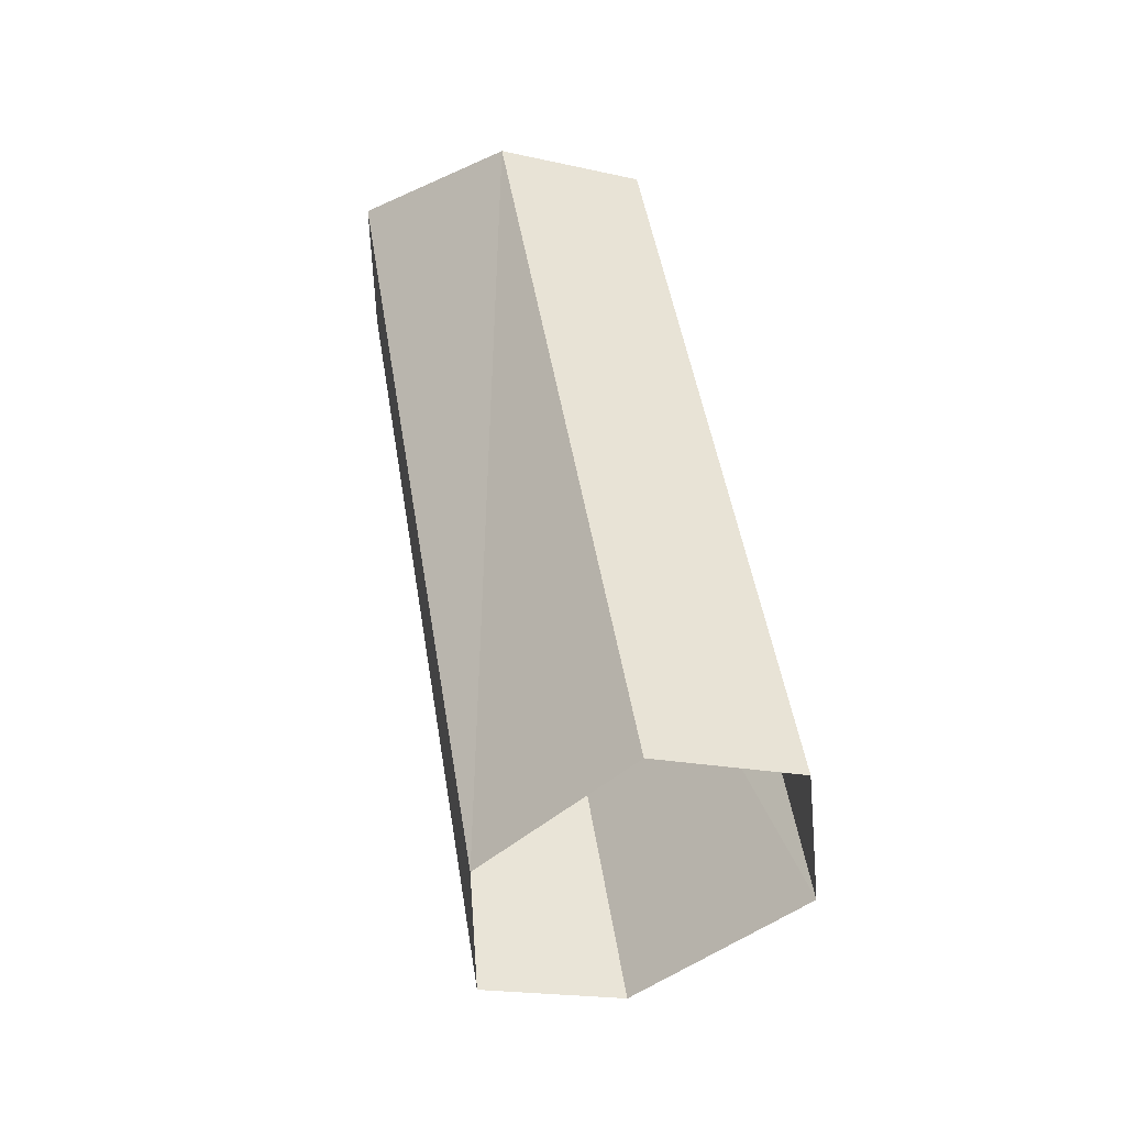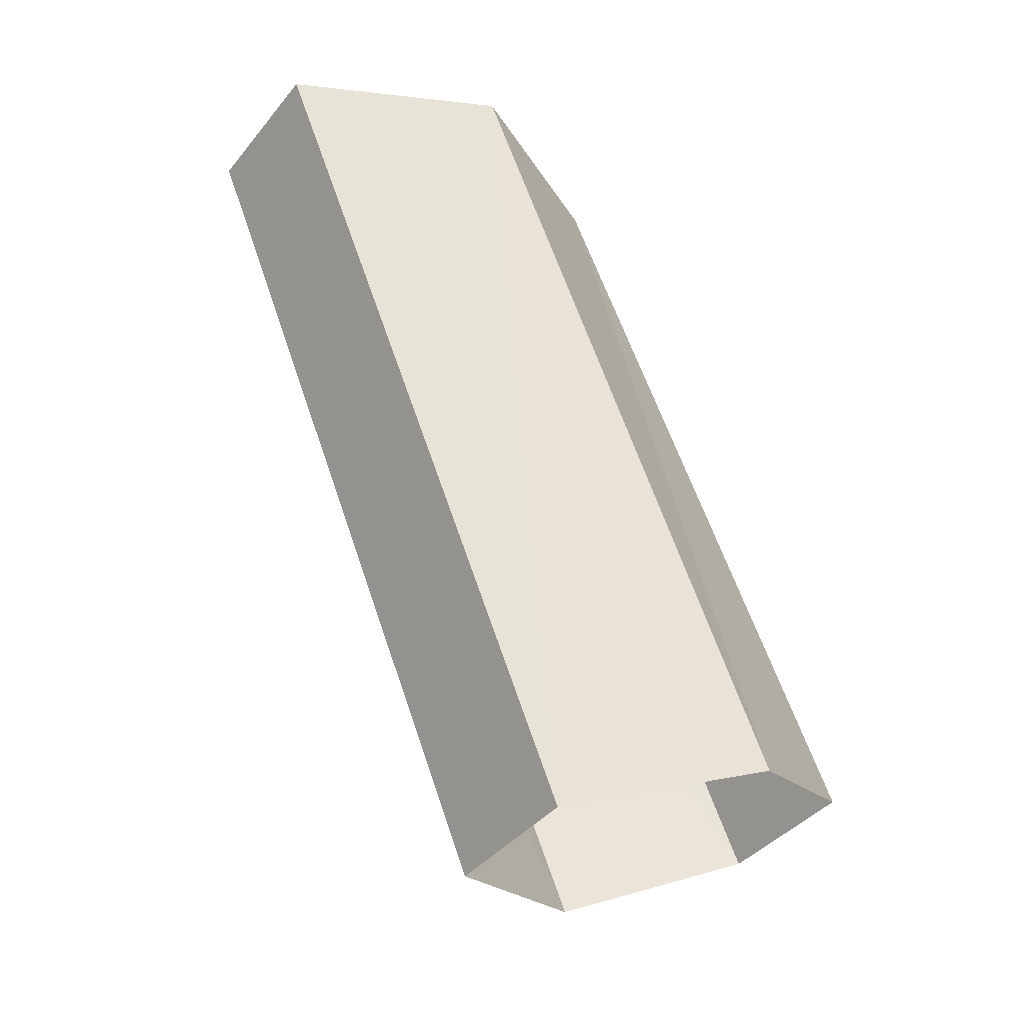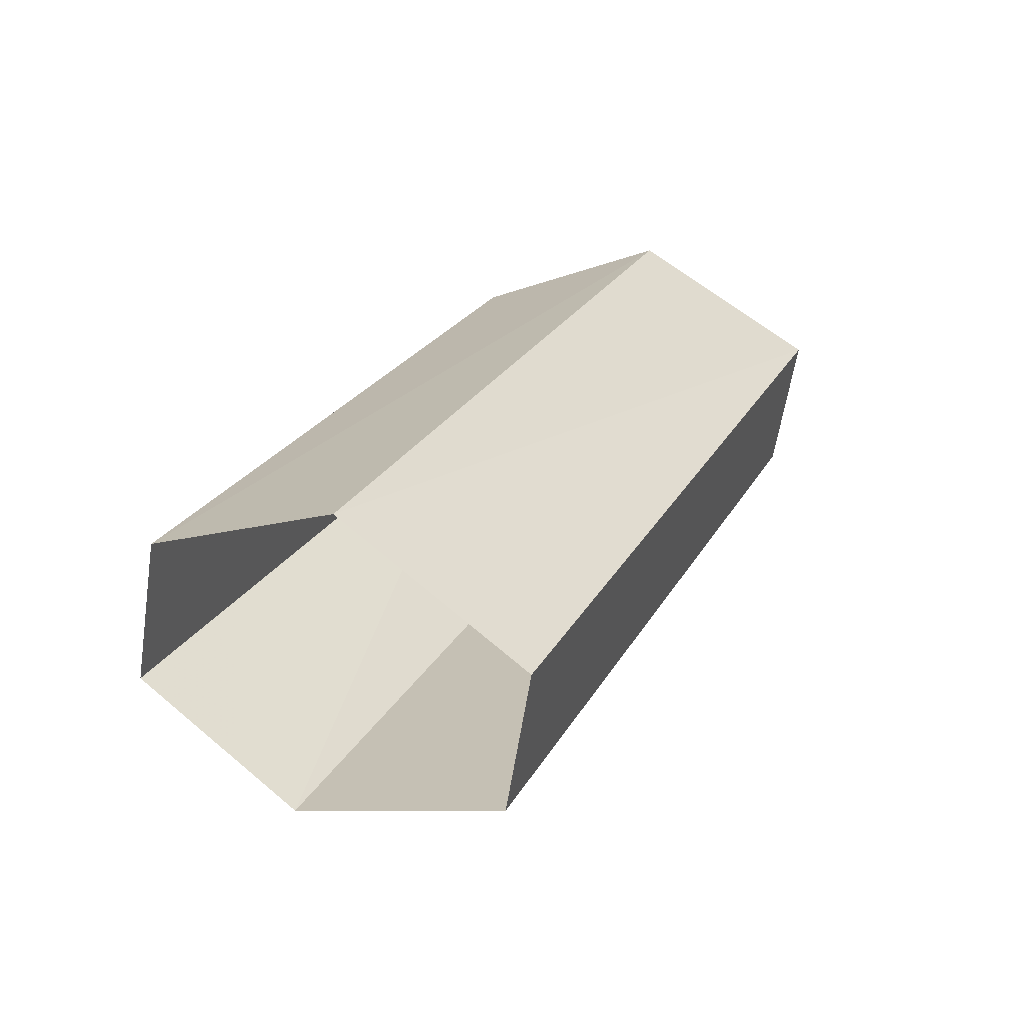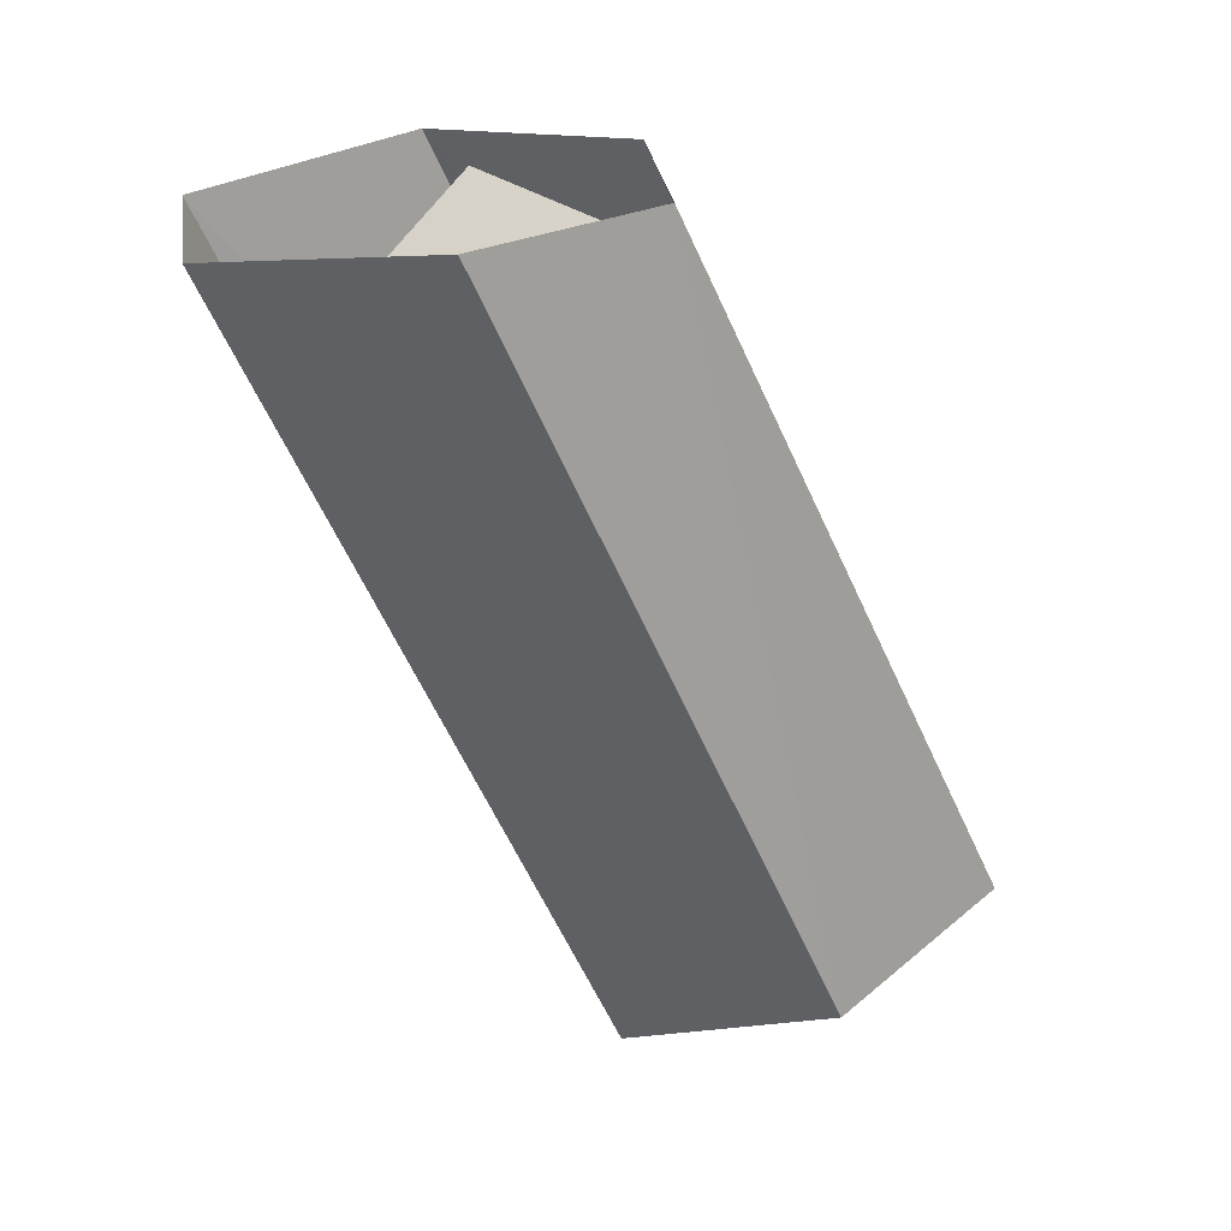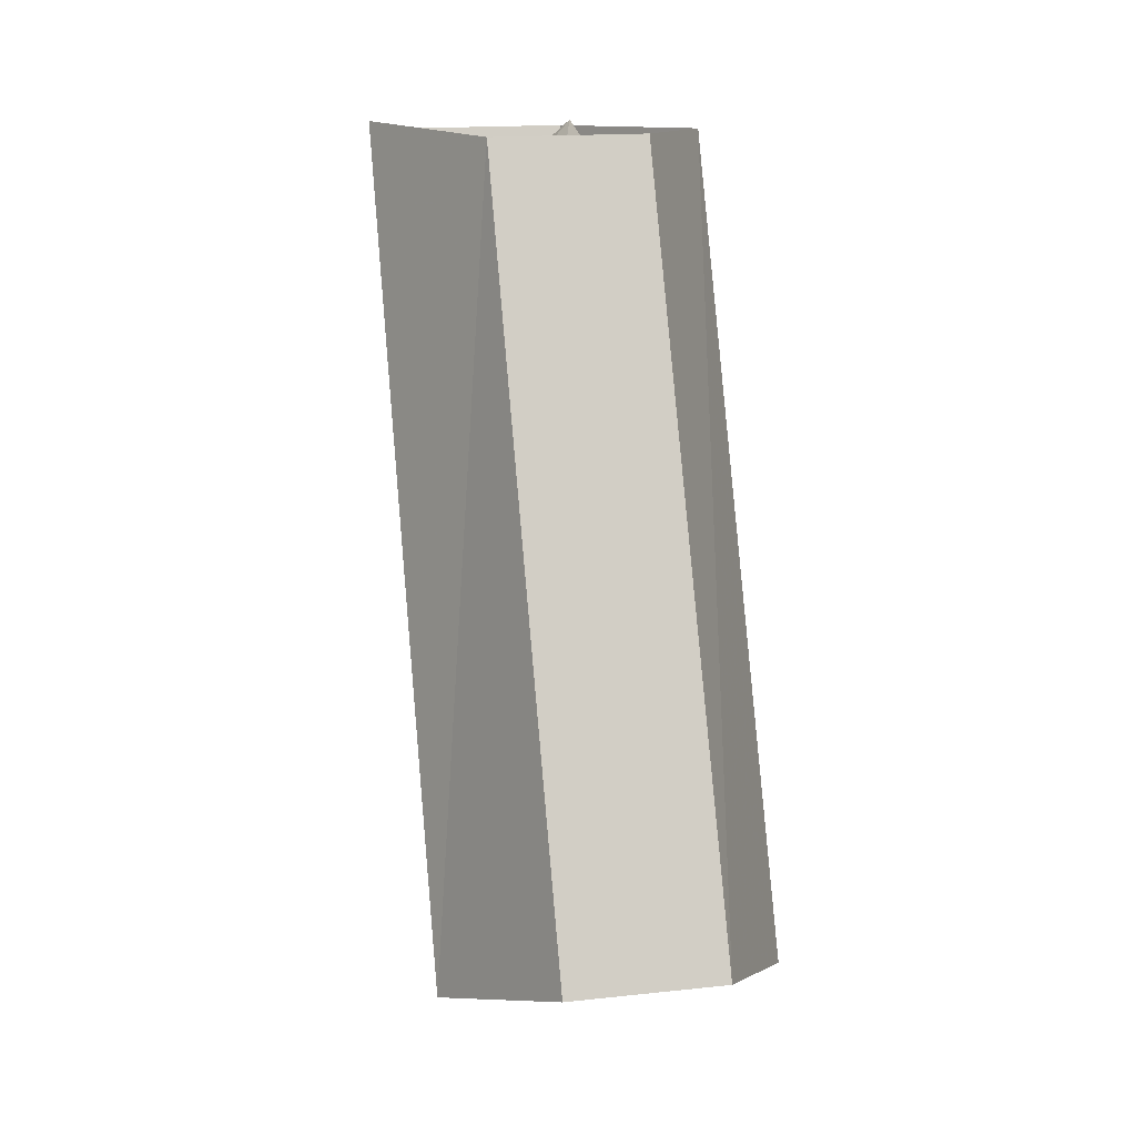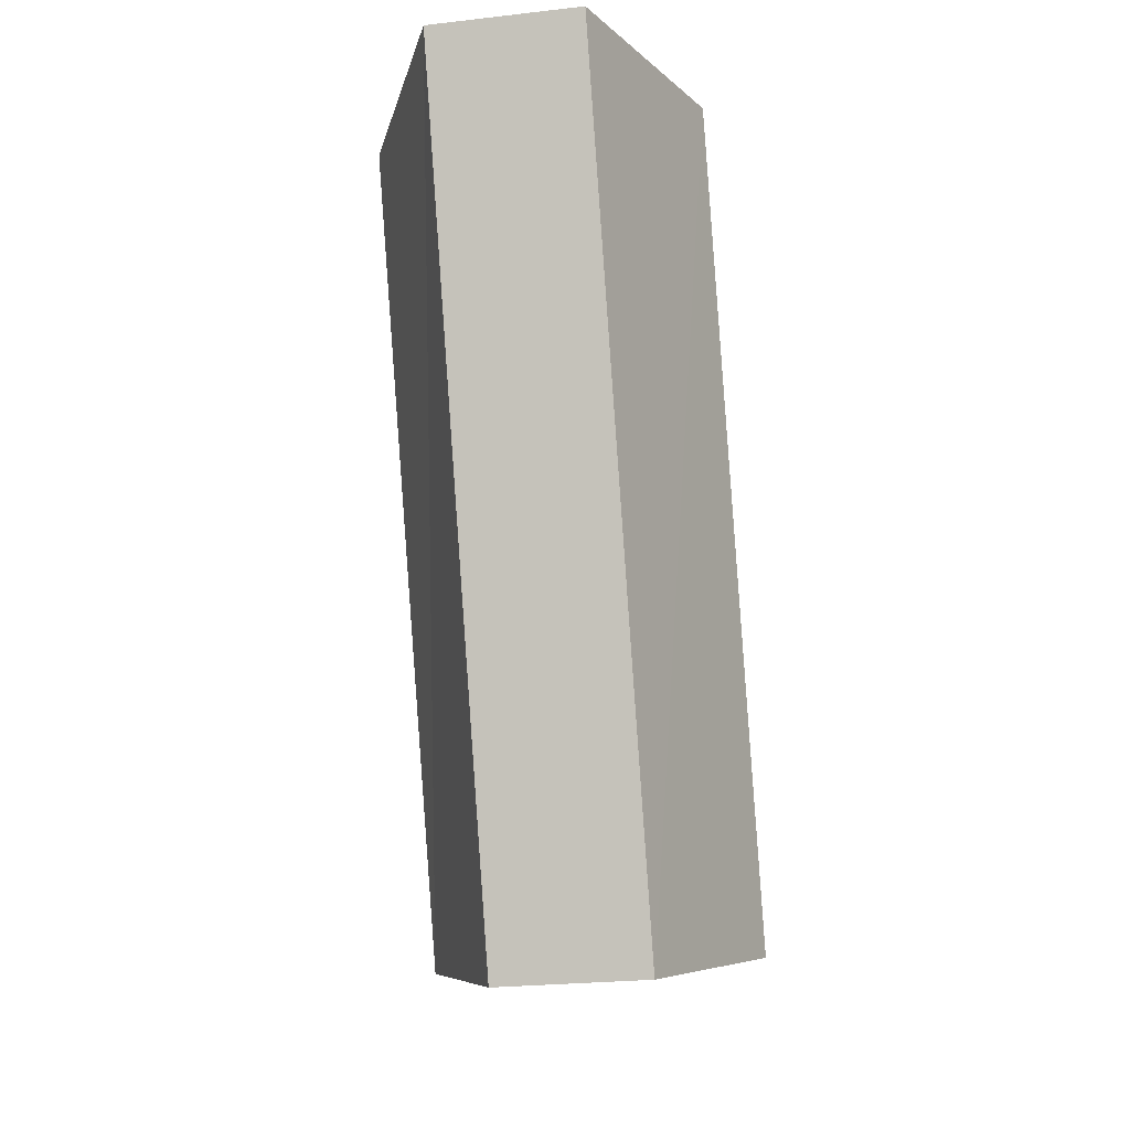
<metadata>
{"format":"obj","ext":"obj","renderer":"f3d","projection":"perspective","resolution":1024,"background":"white","views":[{"elev":-18.5,"azim":-23.5,"up":"+Y"},{"elev":-40.7,"azim":-125.3,"up":"+Y"},{"elev":-61.1,"azim":81.2,"up":"+Y"},{"elev":30.1,"azim":-98.7,"up":"+Y"},{"elev":16.4,"azim":-12.5,"up":"+Y"},{"elev":-25.5,"azim":-169.7,"up":"+Y"}]}
</metadata>
<code>
v -0.2344 -1.523 -0.2109
v -0.2344 -1.984 -0.01562
v -0.1484 -1.984 -0.01562
v -0.1484 -1.523 -0.2109
v -0.2812 -1.508 -0.09375
v -0.2812 -1.945 0.09375
v -0.2344 -1.508 0.007812
v -0.2344 -1.906 0.1875
v -0.1484 -1.508 0.007812
v -0.1484 -1.906 0.1875
v -0.09375 -1.516 -0.09375
v -0.09375 -1.945 0.09375
v -0.2344 -1.578 -0.01562
v -0.1953 -1.539 0
v -0.1406 -1.609 0
v -0.1719 -1.648 -0.01562
v -0.2656 -1.609 -0.07031
v -0.1719 -1.508 -0.07812
v -0.1172 -1.586 -0.07812
v -0.1641 -1.641 -0.1562
v -0.2109 -1.688 -0.07031
v -0.2188 -1.57 -0.1562
f 1 2 3
f 1 3 4
f 1 4 3
f 1 3 2
f 1 2 5
f 1 5 2
f 2 5 6
f 2 6 5
f 5 6 7
f 5 7 6
f 6 7 8
f 6 8 7
f 7 8 9
f 7 9 8
f 8 9 10
f 8 10 9
f 9 10 11
f 9 11 10
f 10 11 12
f 10 12 11
f 11 12 4
f 11 4 12
f 12 4 3
f 12 3 4
f 13 14 15
f 13 15 16
f 13 16 17
f 13 17 14
f 14 17 18
f 14 18 19
f 14 19 15
f 15 19 16
f 16 19 20
f 16 20 21
f 16 21 17
f 17 21 22
f 17 22 18
f 18 22 20
f 18 20 19
f 22 21 20

</code>
